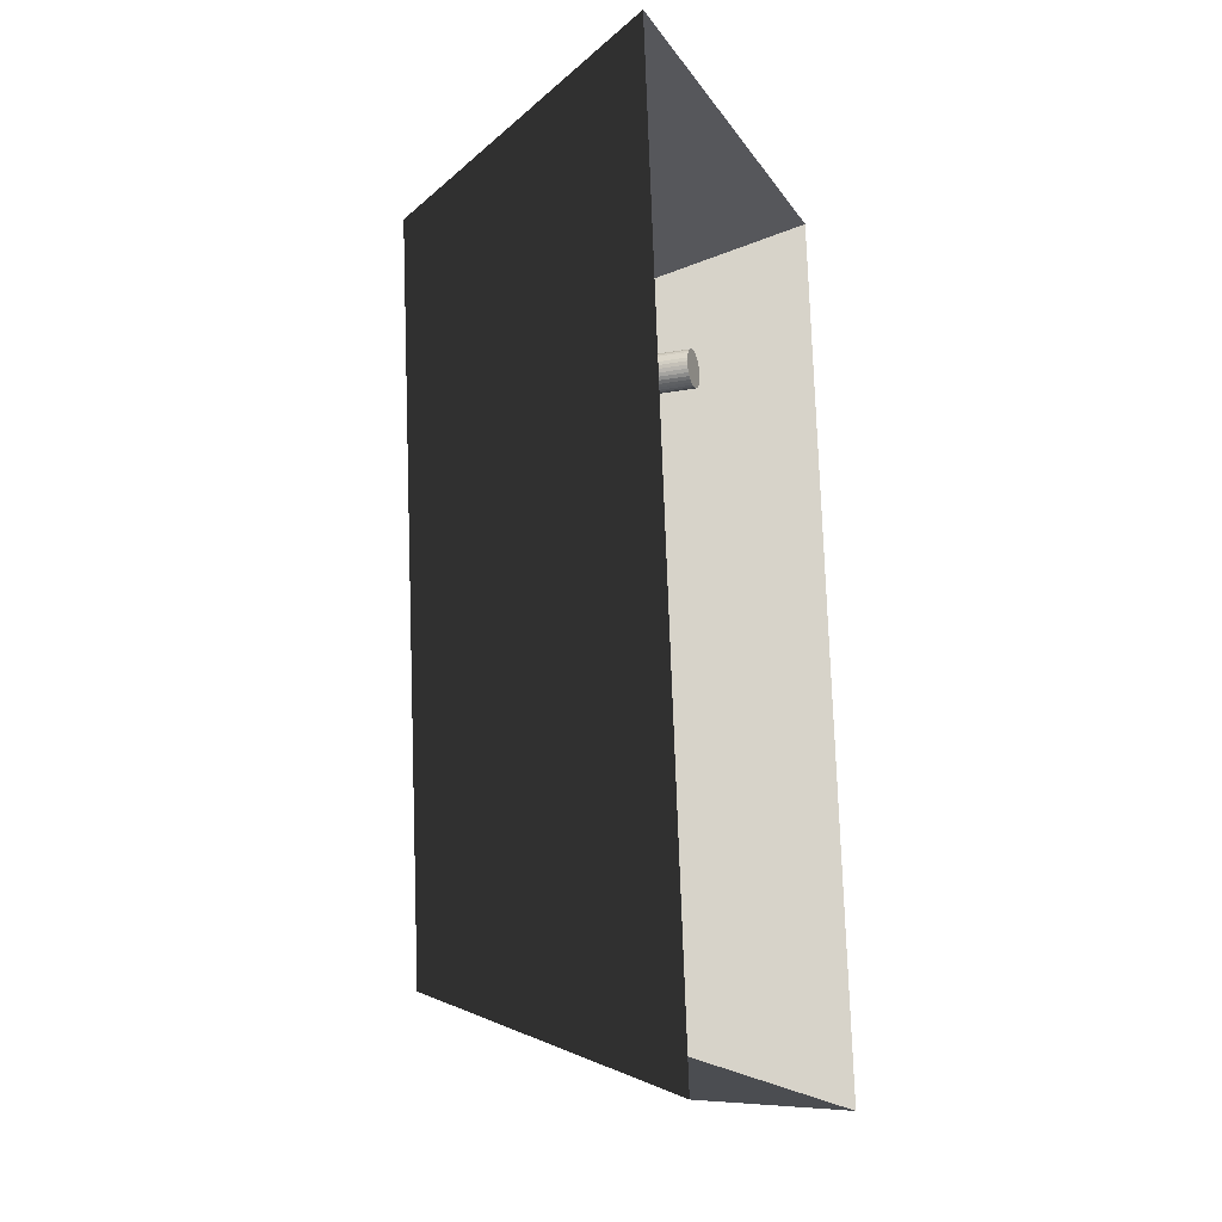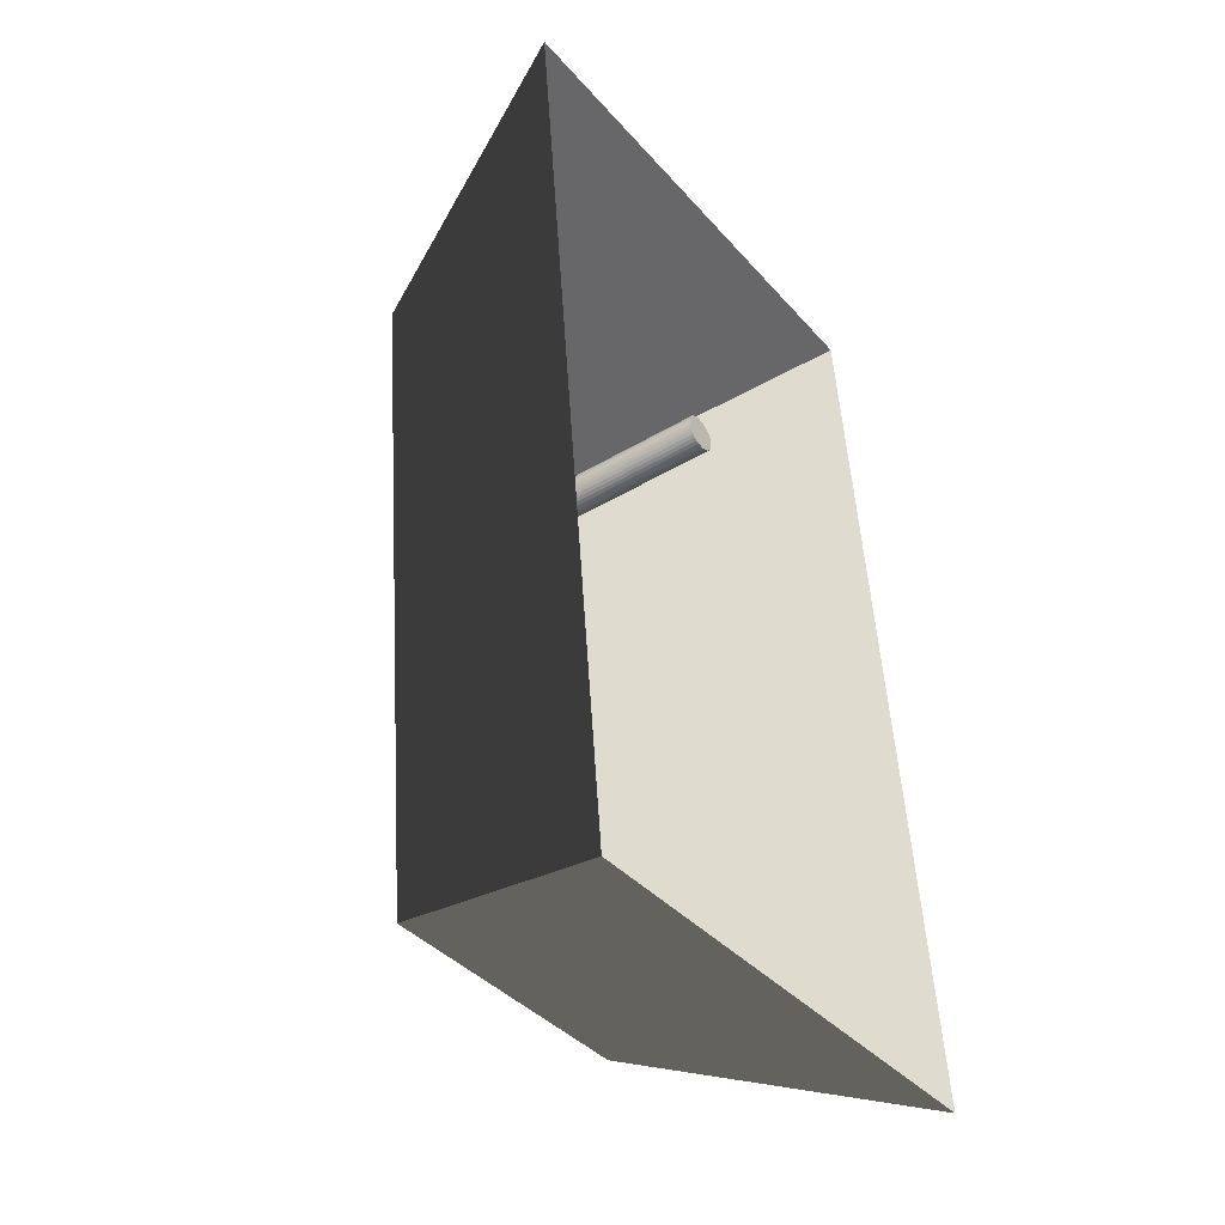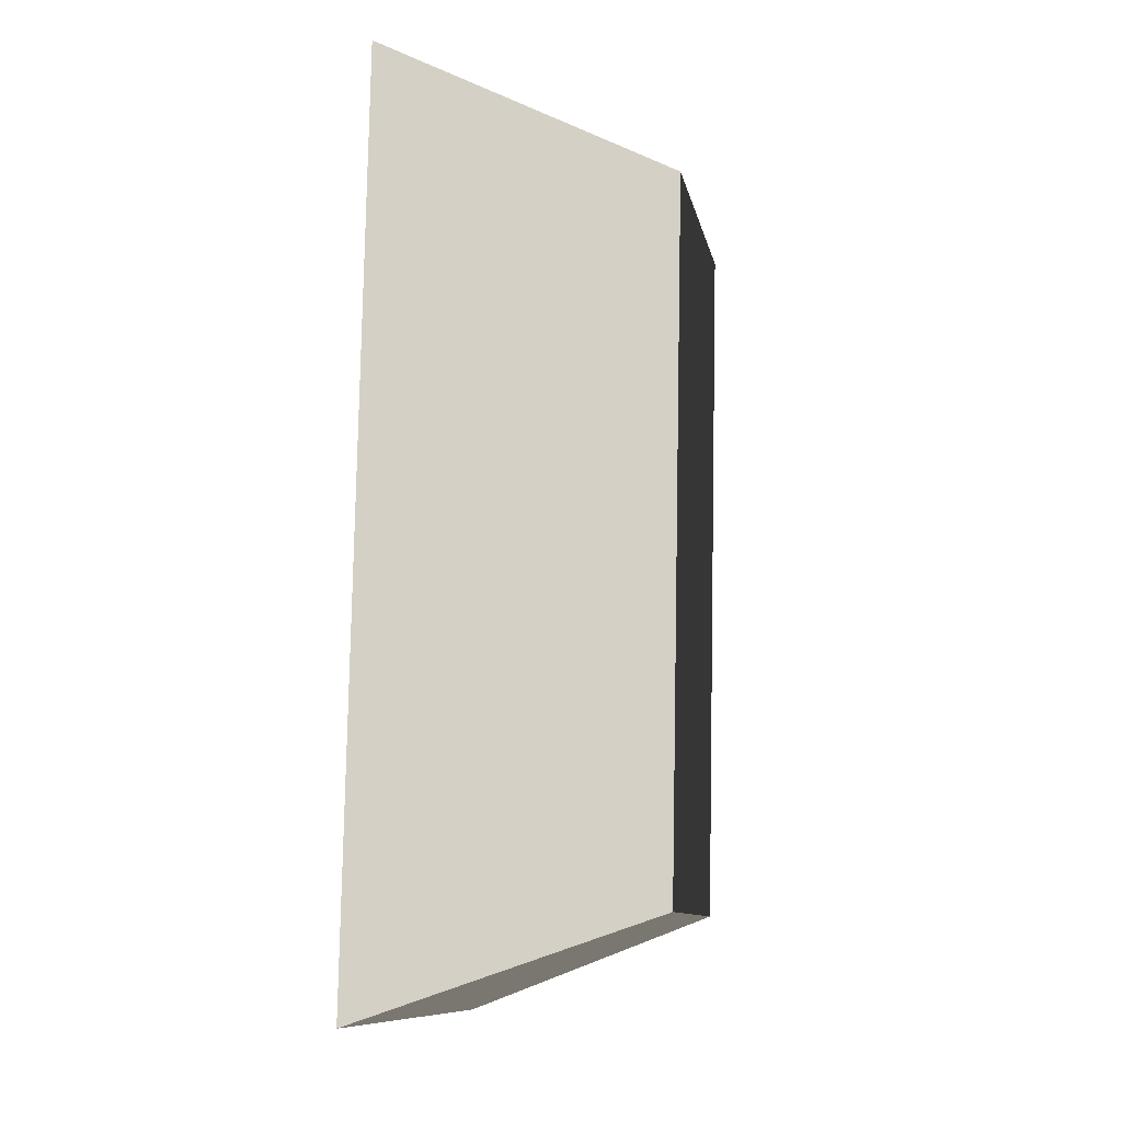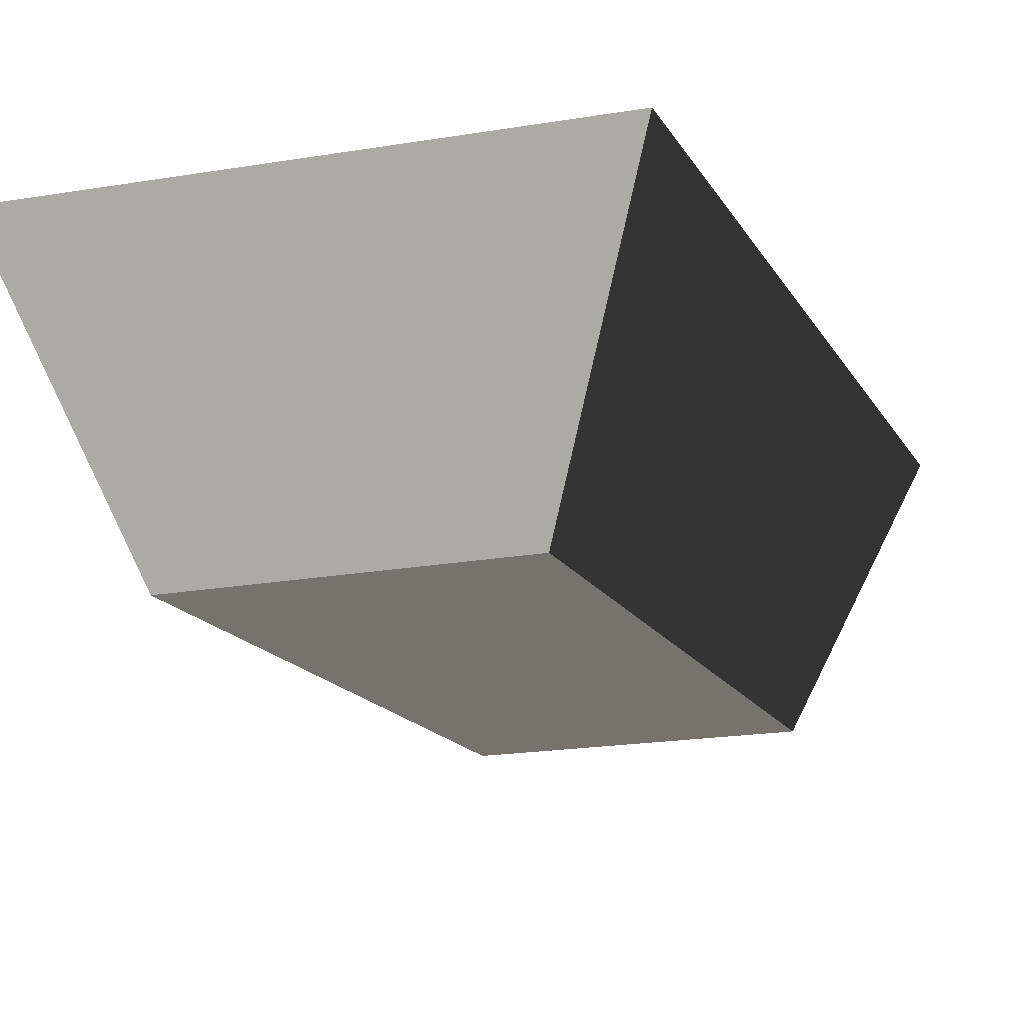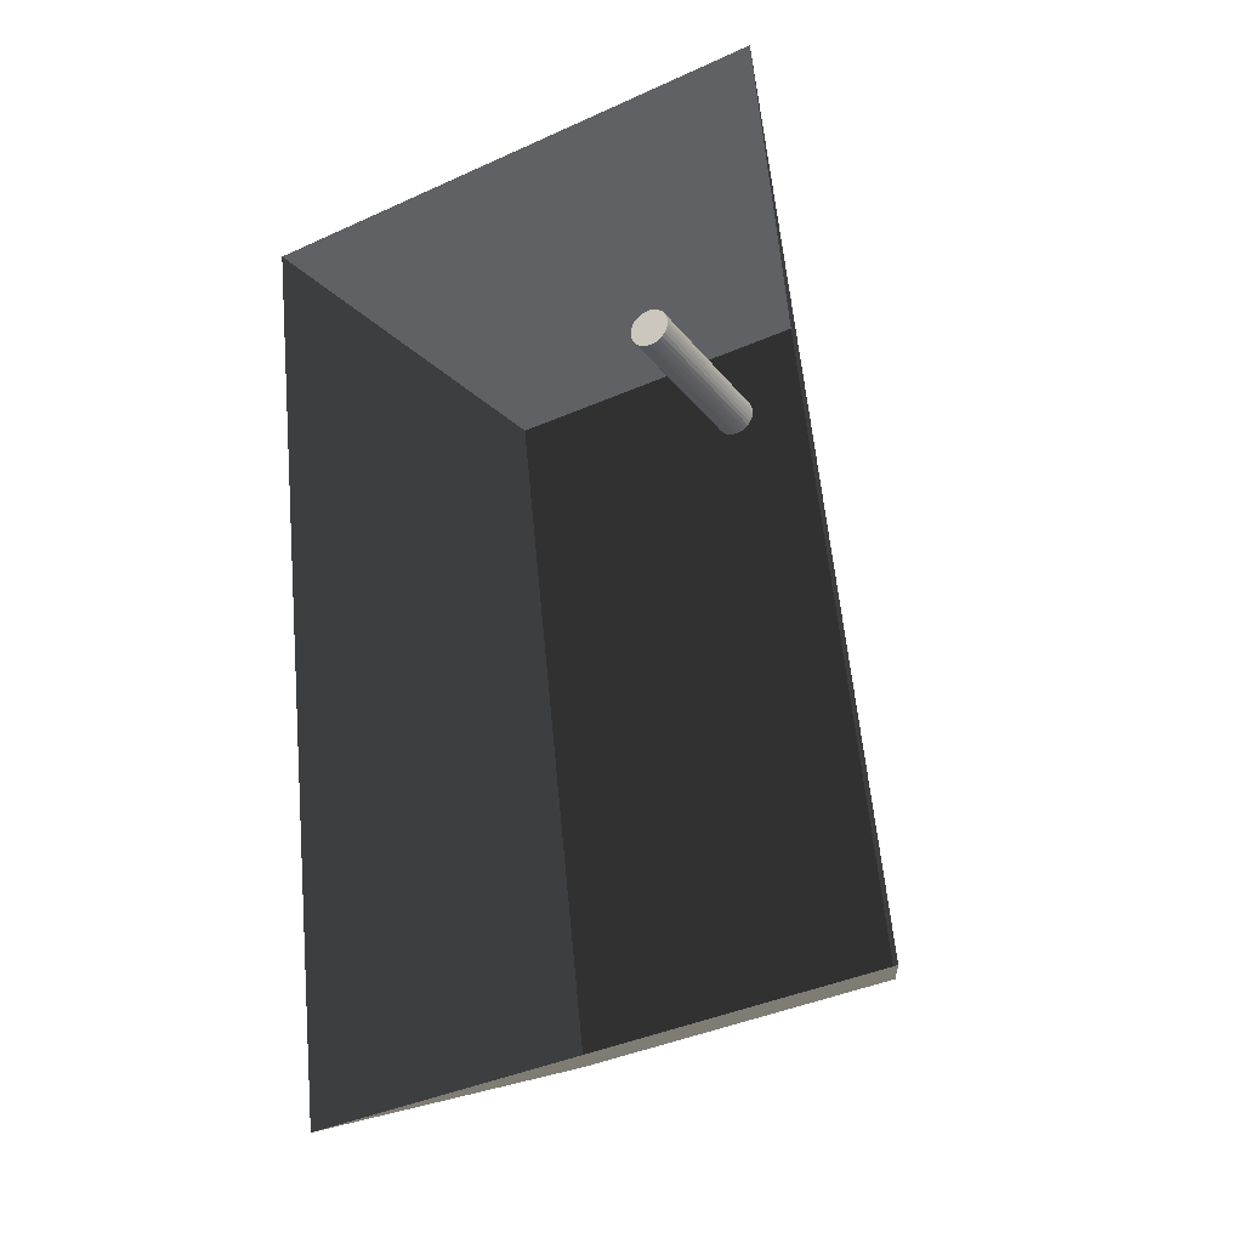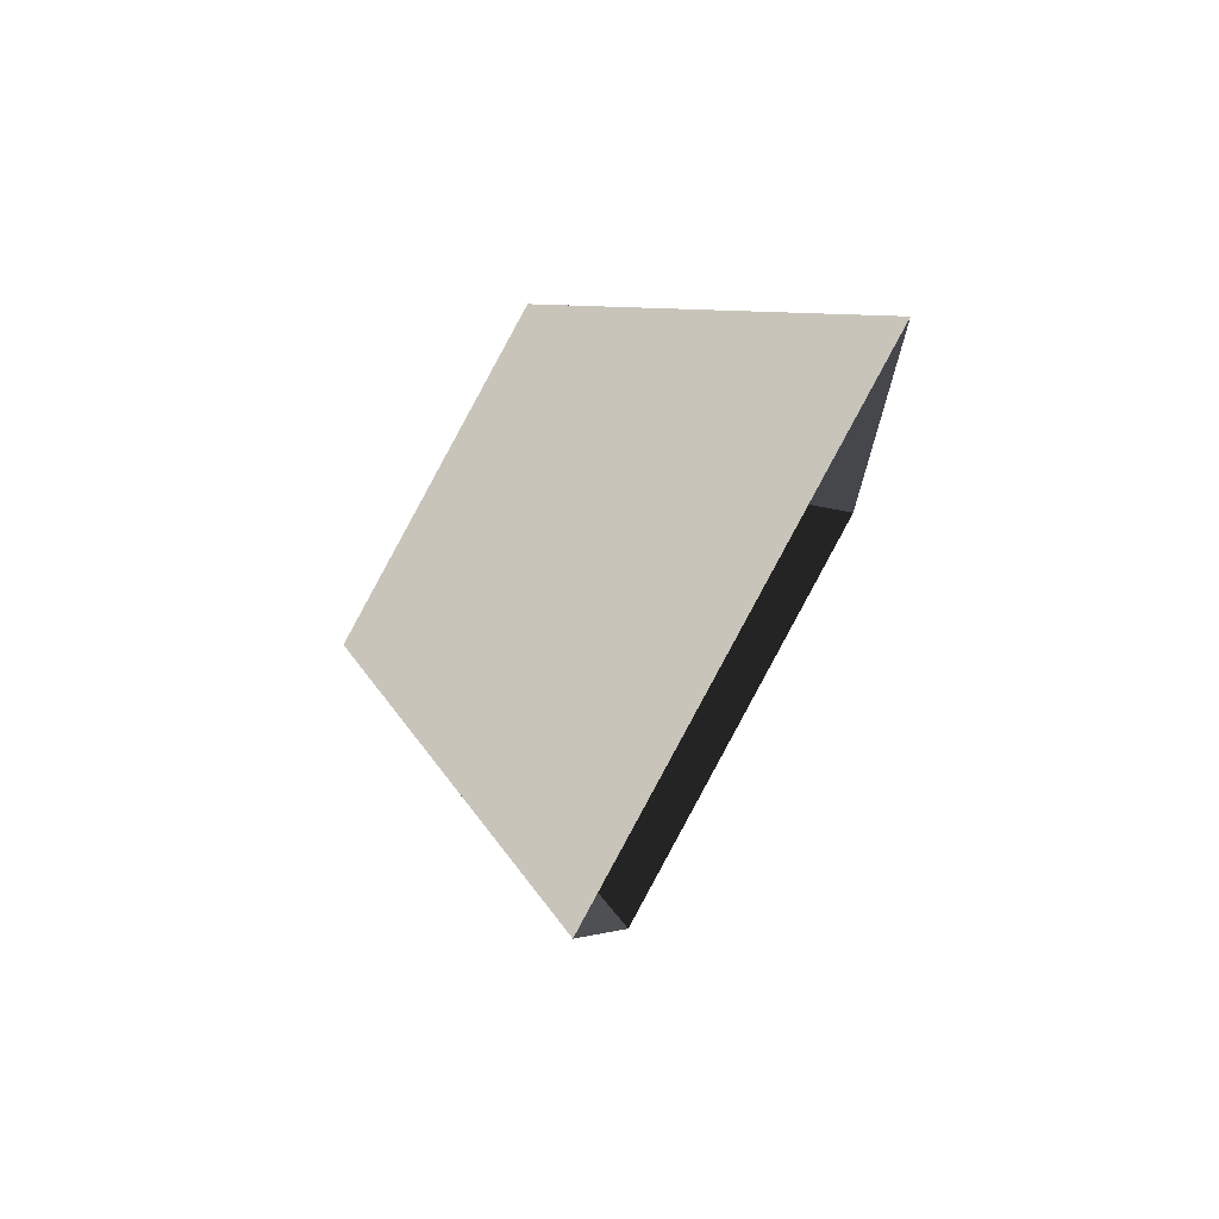
<metadata>
{"format":"obj","ext":"obj","renderer":"f3d","projection":"perspective","resolution":1024,"background":"white","views":[{"elev":-18.7,"azim":109.7,"up":"+Z"},{"elev":-43.4,"azim":125.2,"up":"+Z"},{"elev":-3.5,"azim":-79.1,"up":"+Z"},{"elev":-15.3,"azim":25.8,"up":"+Y"},{"elev":-27.5,"azim":-151.0,"up":"+Z"},{"elev":77.6,"azim":118.8,"up":"+Z"}]}
</metadata>
<code>
o Cylinder
v -0.1279 -0.2048 0.5755
v -0.1279 0.2048 0.5755
v -0.1191 -0.2048 0.5764
v -0.1191 0.2048 0.5764
v -0.1107 -0.2048 0.5789
v -0.1107 0.2048 0.5789
v -0.103 -0.2048 0.5831
v -0.103 0.2048 0.5831
v -0.09616 -0.2048 0.5886
v -0.09616 0.2048 0.5886
v -0.09058 -0.2048 0.5954
v -0.09058 0.2048 0.5954
v -0.08644 -0.2048 0.6032
v -0.08644 0.2048 0.6032
v -0.08389 -0.2048 0.6116
v -0.08389 0.2048 0.6116
v -0.08303 -0.2048 0.6204
v -0.08303 0.2048 0.6204
v -0.08389 -0.2048 0.6291
v -0.08389 0.2048 0.6291
v -0.08644 -0.2048 0.6375
v -0.08644 0.2048 0.6375
v -0.09058 -0.2048 0.6453
v -0.09058 0.2048 0.6453
v -0.09616 -0.2048 0.6521
v -0.09616 0.2048 0.6521
v -0.103 -0.2048 0.6576
v -0.103 0.2048 0.6576
v -0.1107 -0.2048 0.6618
v -0.1107 0.2048 0.6618
v -0.1191 -0.2048 0.6643
v -0.1191 0.2048 0.6643
v -0.1279 -0.2048 0.6652
v -0.1279 0.2048 0.6652
v -0.1366 -0.2048 0.6643
v -0.1366 0.2048 0.6643
v -0.145 -0.2048 0.6618
v -0.145 0.2048 0.6618
v -0.1528 -0.2048 0.6576
v -0.1528 0.2048 0.6576
v -0.1596 -0.2048 0.6521
v -0.1596 0.2048 0.6521
v -0.1652 -0.2048 0.6453
v -0.1652 0.2048 0.6453
v -0.1693 -0.2048 0.6375
v -0.1693 0.2048 0.6375
v -0.1719 -0.2048 0.6291
v -0.1719 0.2048 0.6291
v -0.1727 -0.2048 0.6204
v -0.1727 0.2048 0.6204
v -0.1719 -0.2048 0.6116
v -0.1719 0.2048 0.6116
v -0.1693 -0.2048 0.6032
v -0.1693 0.2048 0.6032
v -0.1652 -0.2048 0.5954
v -0.1652 0.2048 0.5954
v -0.1596 -0.2048 0.5886
v -0.1596 0.2048 0.5886
v -0.1528 -0.2048 0.5831
v -0.1528 0.2048 0.5831
v -0.145 -0.2048 0.5789
v -0.145 0.2048 0.5789
v -0.1366 -0.2048 0.5764
v -0.1366 0.2048 0.5764
f 2 4 3
f 4 6 5
f 6 8 7
f 8 10 9
f 10 12 11
f 12 14 13
f 14 16 15
f 16 18 17
f 18 20 19
f 20 22 21
f 22 24 23
f 24 26 25
f 26 28 27
f 28 30 29
f 30 32 31
f 32 34 33
f 34 36 35
f 36 38 37
f 38 40 39
f 40 42 41
f 42 44 43
f 44 46 45
f 46 48 47
f 48 50 49
f 50 52 51
f 52 54 53
f 54 56 55
f 56 58 57
f 58 60 59
f 60 62 61
f 38 22 6
f 64 2 1
f 62 64 63
f 31 47 63
f 1 2 3
f 3 4 5
f 5 6 7
f 7 8 9
f 9 10 11
f 11 12 13
f 13 14 15
f 15 16 17
f 17 18 19
f 19 20 21
f 21 22 23
f 23 24 25
f 25 26 27
f 27 28 29
f 29 30 31
f 31 32 33
f 33 34 35
f 35 36 37
f 37 38 39
f 39 40 41
f 41 42 43
f 43 44 45
f 45 46 47
f 47 48 49
f 49 50 51
f 51 52 53
f 53 54 55
f 55 56 57
f 57 58 59
f 59 60 61
f 6 4 2
f 2 64 6
f 62 60 54
f 58 56 54
f 54 52 46
f 50 48 46
f 46 44 42
f 42 40 46
f 38 36 34
f 34 32 38
f 30 28 22
f 26 24 22
f 22 20 14
f 18 16 14
f 14 12 10
f 10 8 14
f 6 64 62
f 60 58 54
f 52 50 46
f 46 40 38
f 38 32 30
f 28 26 22
f 20 18 14
f 14 8 6
f 6 62 54
f 54 46 38
f 38 30 22
f 22 14 6
f 6 54 38
f 63 64 1
f 61 62 63
f 63 1 3
f 3 5 63
f 7 9 11
f 11 13 7
f 15 17 19
f 19 21 15
f 23 25 27
f 27 29 23
f 31 33 35
f 35 37 31
f 39 41 43
f 43 45 39
f 47 49 51
f 51 53 55
f 55 57 59
f 59 61 63
f 63 5 7
f 7 13 15
f 15 21 23
f 23 29 31
f 31 37 39
f 39 45 47
f 47 51 63
f 55 59 63
f 63 7 31
f 15 23 31
f 31 39 47
f 51 55 63
f 7 15 31
o Arena
v 0.4588 -0.2496 0.7848
v 0.2828 -0.2523 -0.8272
v 0.5094 0.3834 -1.094
v 0.7361 0.3834 0.9955
v -0.2501 -0.2605 0.8544
v -0.4222 -0.2631 -0.7511
v -0.696 0.3834 -0.9712
v -0.4704 0.3834 1.121
f 65 66 67
f 65 67 68
f 69 70 71
f 69 71 72
f 65 69 72
f 65 72 68
f 66 70 71
f 66 71 67
f 65 69 70
f 65 70 66

</code>
